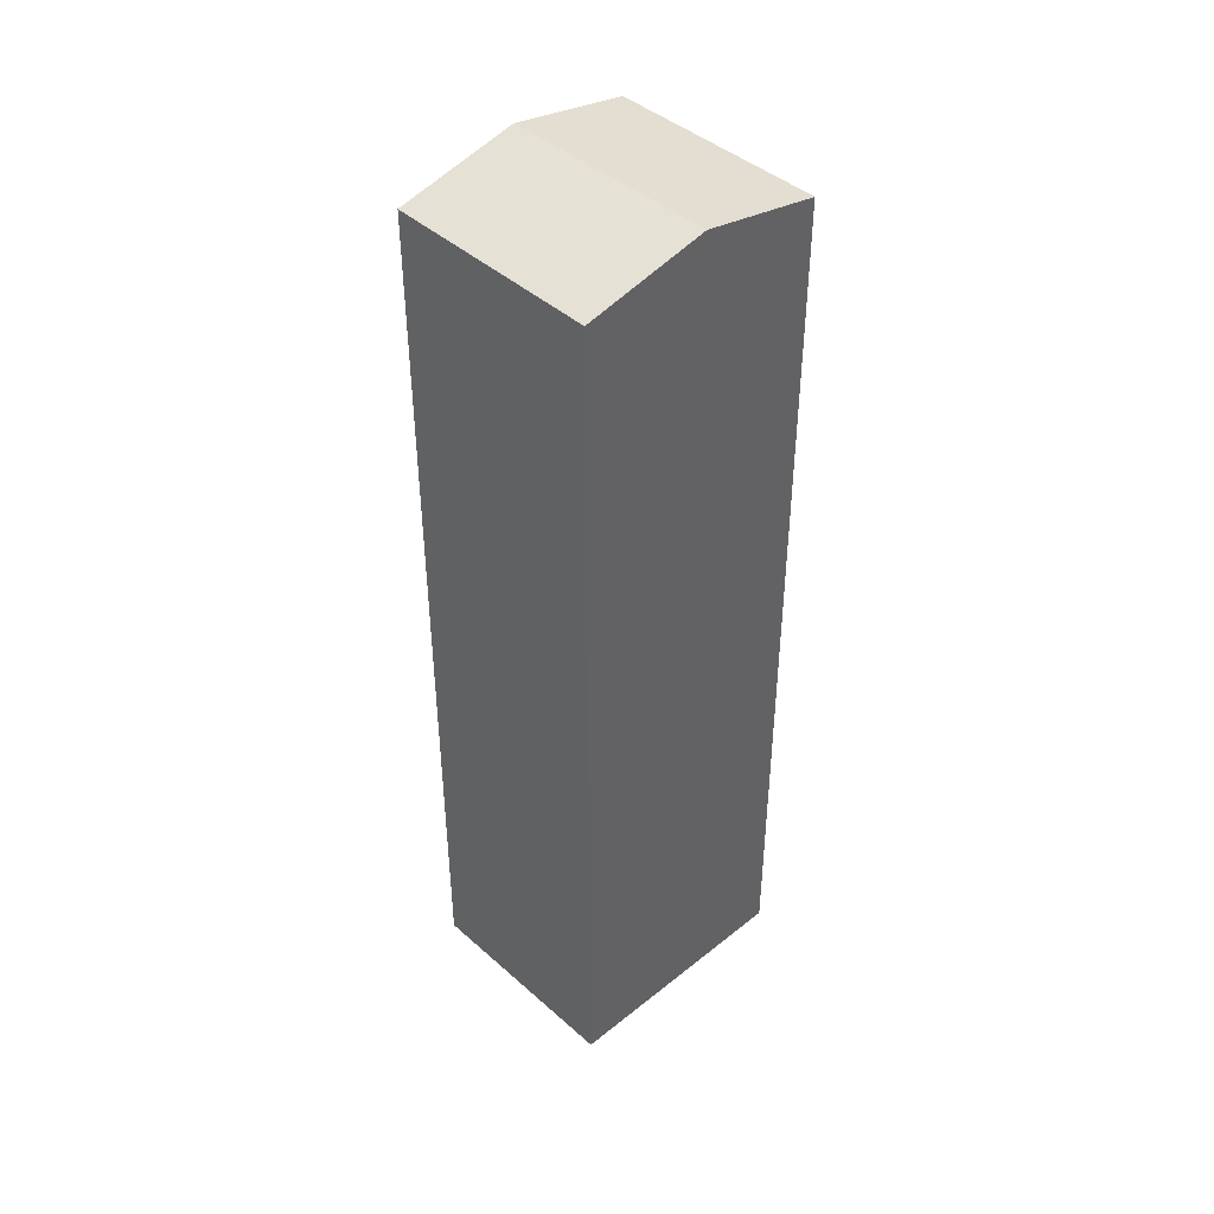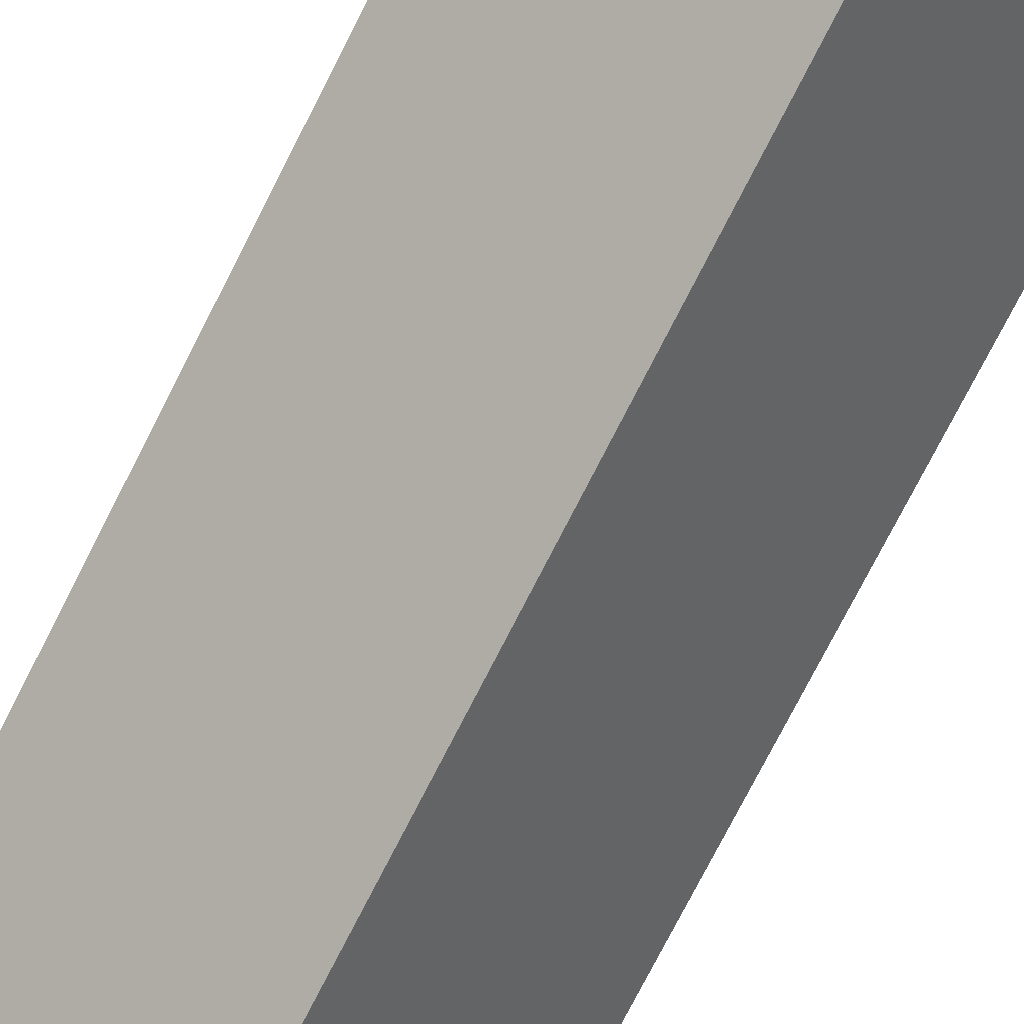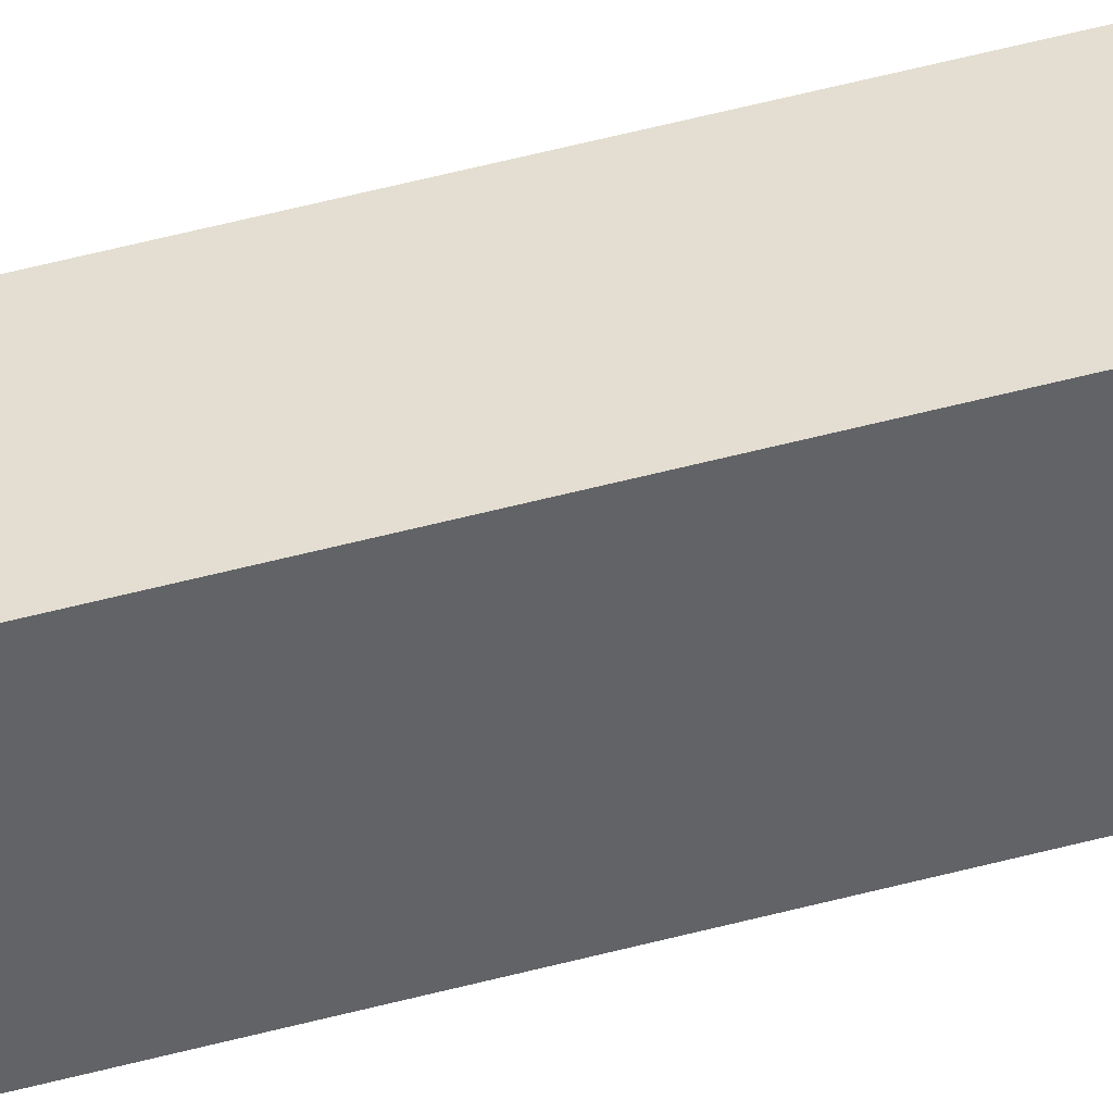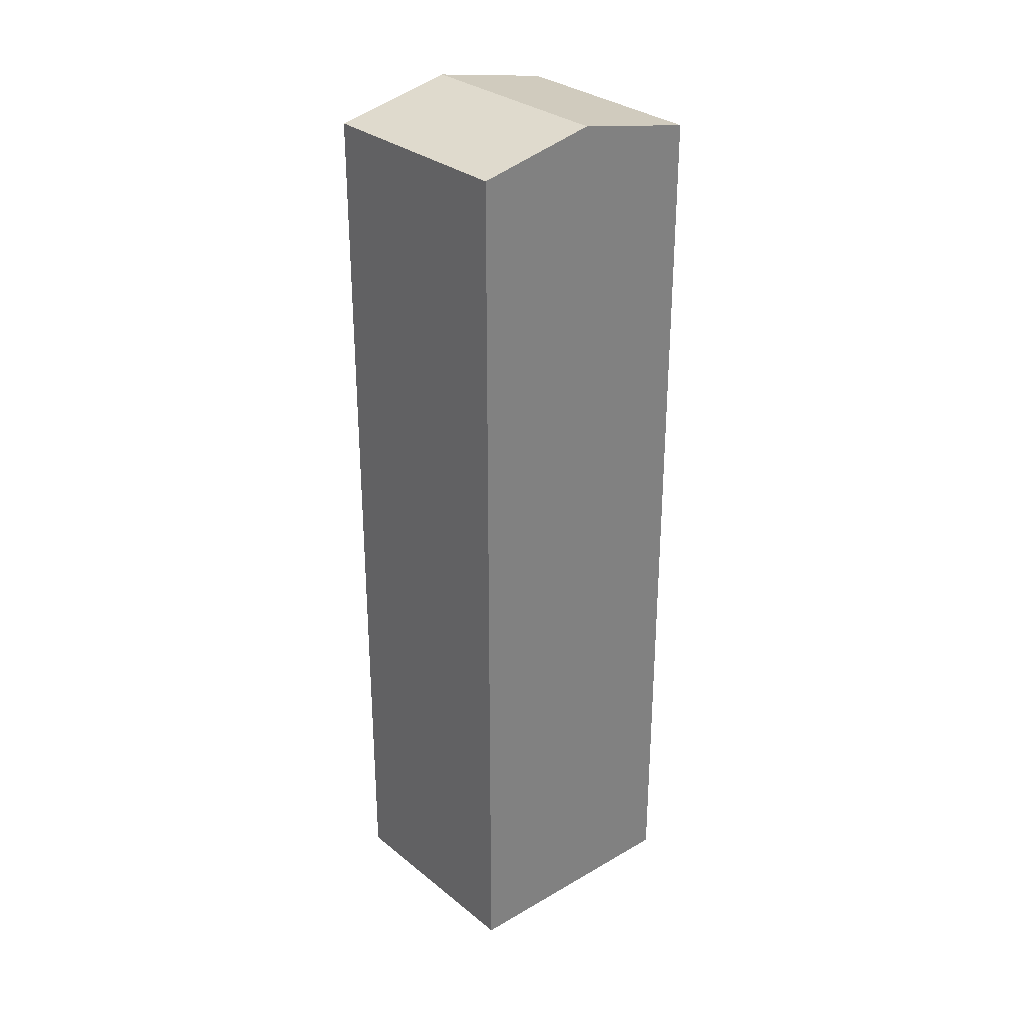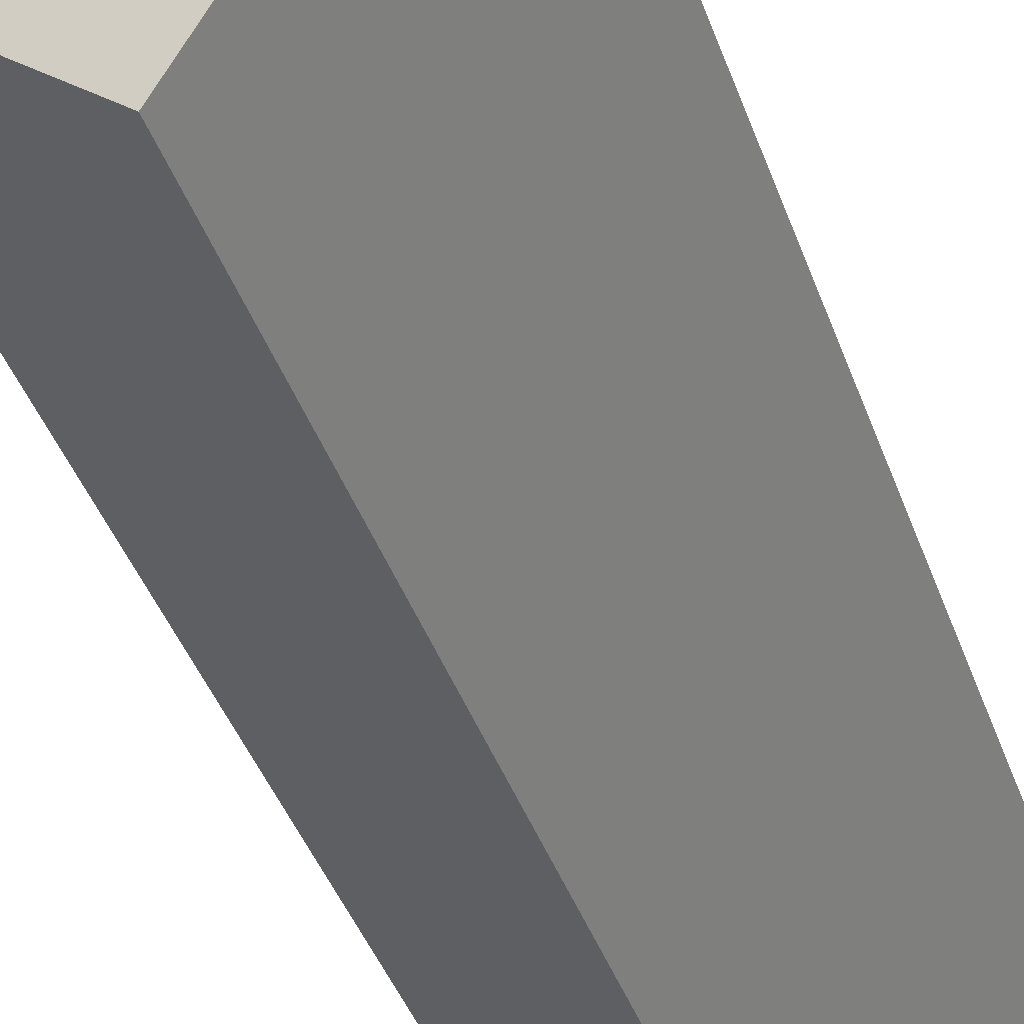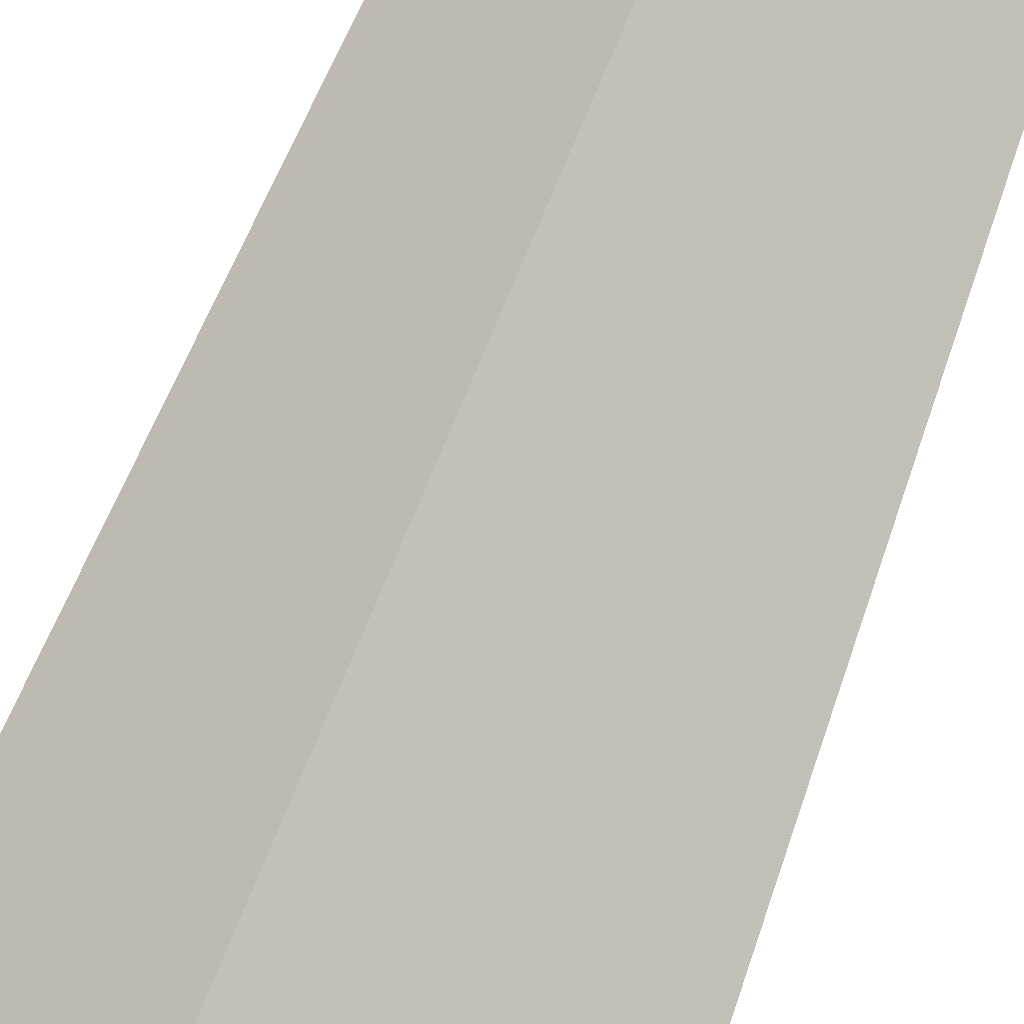
<metadata>
{"format":"obj","ext":"obj","renderer":"f3d","projection":"perspective","resolution":1024,"background":"white","views":[{"elev":43.7,"azim":-172.9,"up":"+Y"},{"elev":-75.7,"azim":153.0,"up":"+Z"},{"elev":79.4,"azim":76.9,"up":"+Z"},{"elev":30.4,"azim":10.8,"up":"+Y"},{"elev":-39.6,"azim":-162.0,"up":"+Z"},{"elev":46.6,"azim":16.6,"up":"+Z"}]}
</metadata>
<code>
v  5.538 31.62 -6.696
v  8.602 32.52 1.348
v  11.33 31.64 -2.005
v  2.725 32.52 -3.295
v  5.903 31.65 4.663
v  0 31.65 1.938e-15
v  0 0 0
v  5.903 -2.855e-16 4.663
v  11.33 1.228e-16 -2.005
v  8.602 -8.254e-17 1.348
v  5.538 4.1e-16 -6.696
v  2.725 2.018e-16 -3.295
g defaultobject
f 1 2 3
f 2 1 4
f 4 5 2
f 5 4 6
f 7 5 6
f 5 7 8
f 5 3 2
f 3 5 8
f 3 8 9
f 9 8 10
f 9 1 3
f 1 9 11
f 1 6 4
f 6 1 7
f 7 1 12
f 12 1 11
f 10 11 9
f 11 10 8
f 11 8 7
f 11 7 12

</code>
